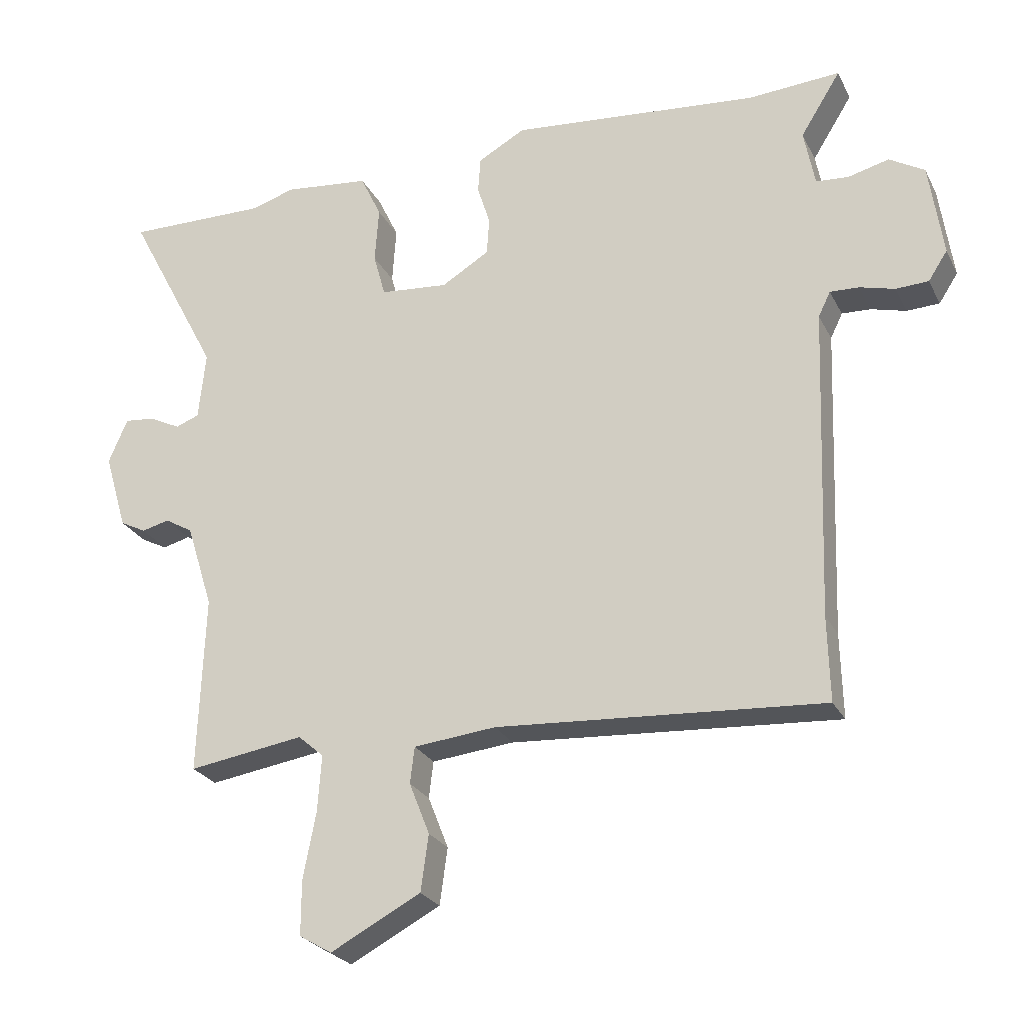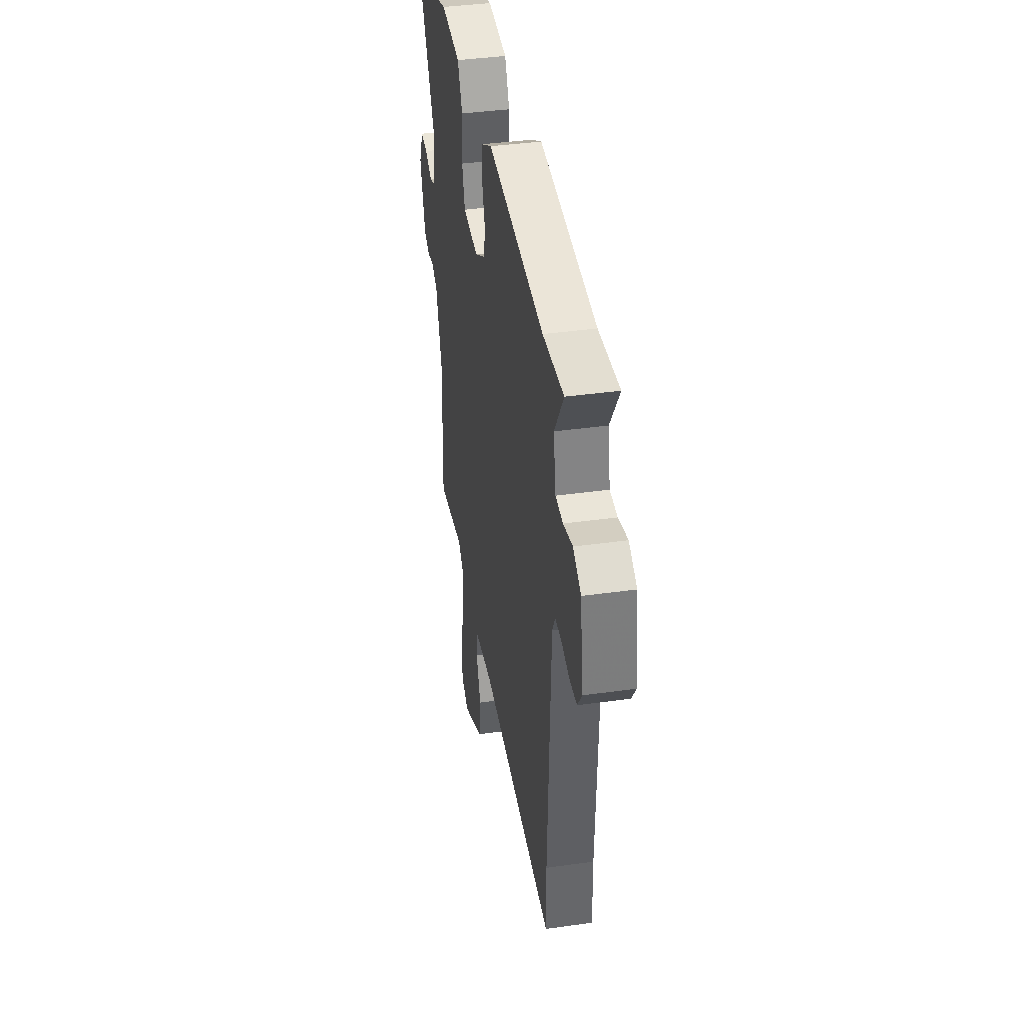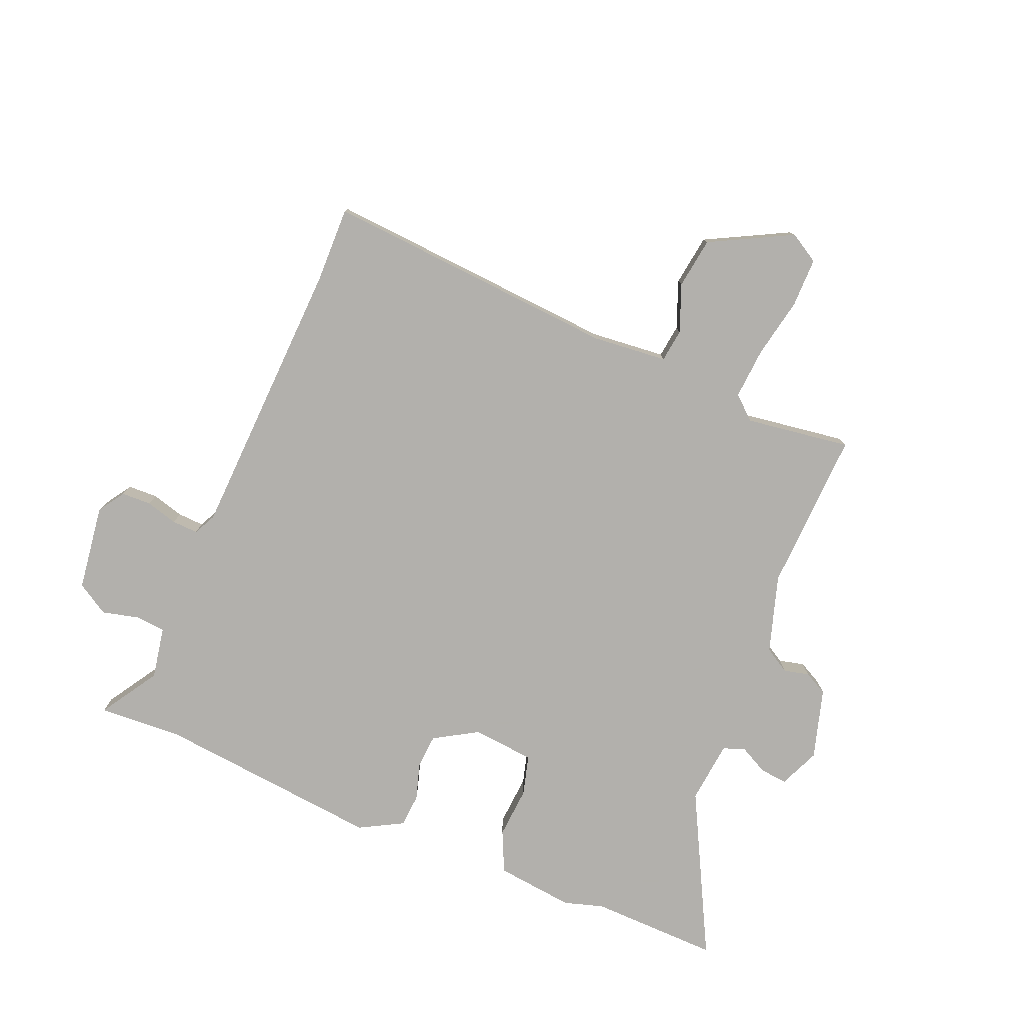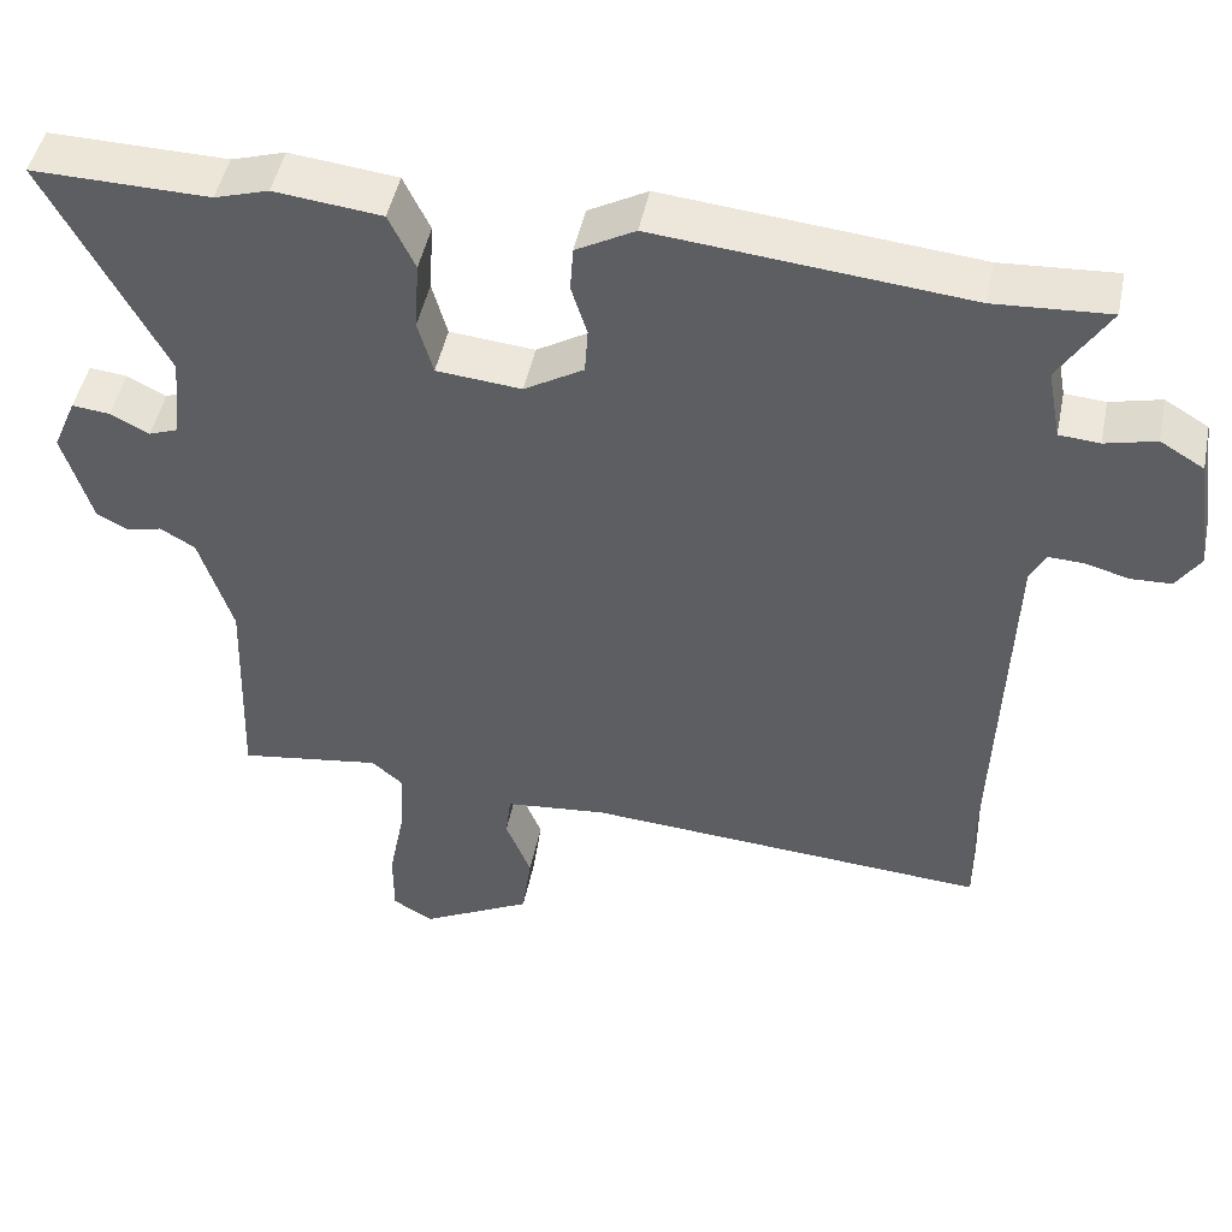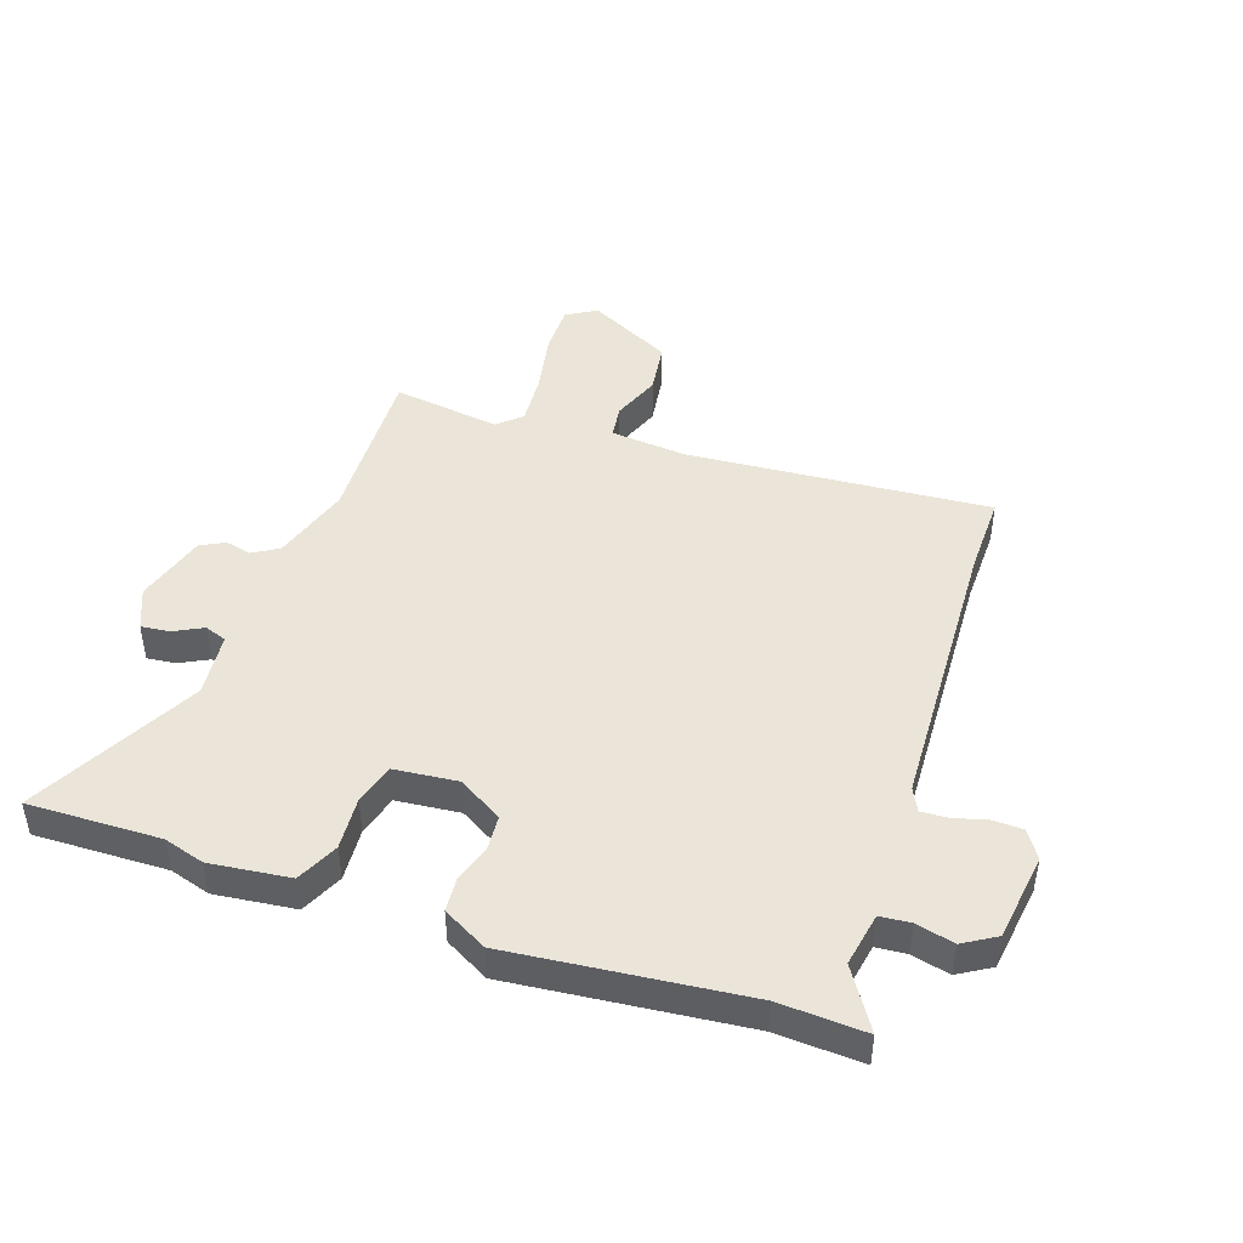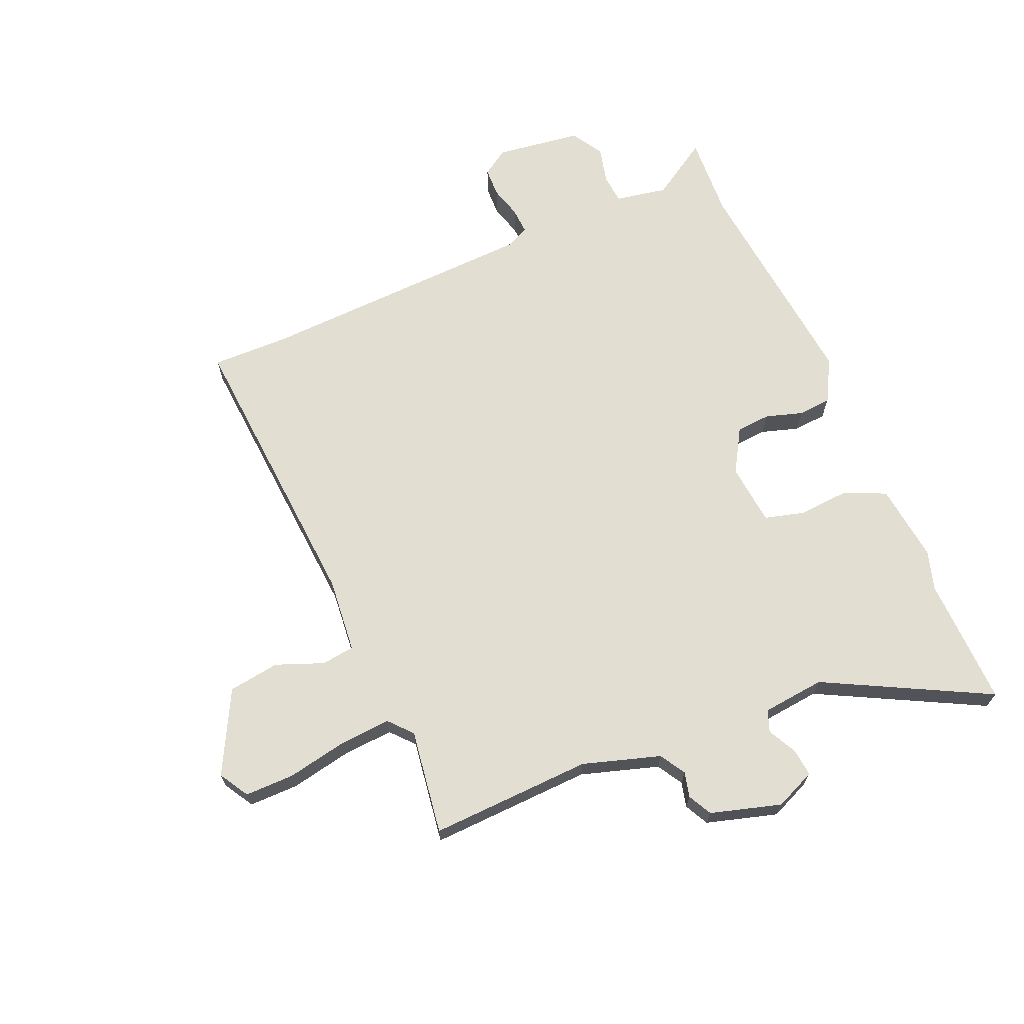
<metadata>
{"format":"obj","ext":"obj","renderer":"f3d","projection":"perspective","resolution":1024,"background":"white","views":[{"elev":-25.6,"azim":21.9,"up":"+Z"},{"elev":39.7,"azim":80.1,"up":"+Z"},{"elev":-78.6,"azim":157.1,"up":"+Y"},{"elev":47.6,"azim":11.5,"up":"+Z"},{"elev":45.4,"azim":18.5,"up":"+Y"},{"elev":67.4,"azim":-113.5,"up":"+Y"}]}
</metadata>
<code>
v 0.498 0.07 -0.413
v 0.501 0.07 -0.545
v -0.009 0.07 -0.51
v -0.138 0.07 -0.523
v -0.145 0.07 -0.58
v -0.113 0.07 -0.661
v -0.125 0.07 -0.749
v -0.266 0.07 -0.823
v -0.317 0.07 -0.793
v -0.317 0.07 -0.708
v -0.297 0.07 -0.604
v -0.291 0.07 -0.516
v -0.331 0.07 -0.481
v -0.512 0.07 -0.508
v -0.502 0.07 -0.229
v -0.544 0.07 -0.096
v -0.588 0.07 -0.07
v -0.631 0.07 -0.081
v -0.672 0.07 -0.06
v -0.708 0.07 0.061
v -0.678 0.07 0.131
v -0.63 0.07 0.126
v -0.581 0.07 0.101
v -0.544 0.07 0.115
v -0.533 0.07 0.223
v -0.68 0.07 0.503
v -0.457 0.07 0.499
v -0.389 0.07 0.52
v -0.254 0.07 0.505
v -0.221 0.07 0.435
v -0.227 0.07 0.346
v -0.208 0.07 0.277
v -0.101 0.07 0.267
v -0.026 0.07 0.312
v -0.022 0.07 0.371
v -0.042 0.07 0.435
v -0.038 0.07 0.492
v 0.036 0.07 0.533
v 0.427 0.07 0.495
v 0.571 0.07 0.504
v 0.508 0.07 0.403
v 0.525 0.07 0.313
v 0.576 0.07 0.309
v 0.64 0.07 0.325
v 0.695 0.07 0.292
v 0.716 0.07 0.144
v 0.686 0.07 0.098
v 0.635 0.07 0.096
v 0.58 0.07 0.111
v 0.535 0.07 0.113
v 0.516 0.07 0.074
v 0.498 0 -0.413
v 0.501 0 -0.545
v -0.009 0 -0.51
v -0.138 0 -0.523
v -0.145 0 -0.58
v -0.113 0 -0.661
v -0.125 0 -0.749
v -0.266 0 -0.823
v -0.317 0 -0.793
v -0.317 0 -0.708
v -0.297 0 -0.604
v -0.291 0 -0.516
v -0.331 0 -0.481
v -0.512 0 -0.508
v -0.502 0 -0.229
v -0.544 0 -0.096
v -0.588 0 -0.07
v -0.631 0 -0.081
v -0.672 0 -0.06
v -0.708 0 0.061
v -0.678 0 0.131
v -0.63 0 0.126
v -0.581 0 0.101
v -0.544 0 0.115
v -0.533 0 0.223
v -0.68 0 0.503
v -0.457 0 0.499
v -0.389 0 0.52
v -0.254 0 0.505
v -0.221 0 0.435
v -0.227 0 0.346
v -0.208 0 0.277
v -0.101 0 0.267
v -0.026 0 0.312
v -0.022 0 0.371
v -0.042 0 0.435
v -0.038 0 0.492
v 0.036 0 0.533
v 0.427 0 0.495
v 0.571 0 0.504
v 0.508 0 0.403
v 0.525 0 0.313
v 0.576 0 0.309
v 0.64 0 0.325
v 0.695 0 0.292
v 0.716 0 0.144
v 0.686 0 0.098
v 0.635 0 0.096
v 0.58 0 0.111
v 0.535 0 0.113
v 0.516 0 0.074
f 47 48 49
f 46 47 49
f 45 46 49
f 44 45 49
f 43 44 49
f 42 43 49 50
f 41 42 50 51
f 39 40 41
f 41 51 1
f 39 41 1
f 38 39 1
f 37 38 1
f 36 37 1
f 35 36 1
f 29 30 31
f 28 29 31
f 27 28 31
f 27 31 32
f 26 27 32
f 25 26 32
f 24 25 32 33
f 21 22 23
f 20 21 23
f 19 20 23
f 18 19 23
f 17 18 23
f 23 24 33
f 17 23 33
f 16 17 33
f 13 14 15
f 16 33 34
f 15 16 34
f 13 15 34
f 12 13 34
f 9 10 11
f 8 9 11
f 7 8 11
f 6 7 11
f 5 6 11
f 4 5 11 12
f 1 2 3
f 35 1 3
f 34 35 3
f 3 4 12 34
f 100 99 98
f 100 98 97
f 100 97 96
f 100 96 95
f 100 95 94
f 101 100 94 93
f 102 101 93 92
f 92 91 90
f 52 102 92
f 52 92 90
f 52 90 89
f 52 89 88
f 52 88 87
f 52 87 86
f 82 81 80
f 82 80 79
f 82 79 78
f 83 82 78
f 83 78 77
f 83 77 76
f 84 83 76 75
f 74 73 72
f 74 72 71
f 74 71 70
f 74 70 69
f 74 69 68
f 84 75 74
f 84 74 68
f 84 68 67
f 66 65 64
f 85 84 67
f 85 67 66
f 85 66 64
f 85 64 63
f 62 61 60
f 62 60 59
f 62 59 58
f 62 58 57
f 62 57 56
f 63 62 56 55
f 54 53 52
f 54 52 86
f 54 86 85
f 85 63 55 54
f 1 52 53 2
f 2 53 54 3
f 3 54 55 4
f 4 55 56 5
f 5 56 57 6
f 6 57 58 7
f 7 58 59 8
f 8 59 60 9
f 9 60 61 10
f 10 61 62 11
f 11 62 63 12
f 12 63 64 13
f 13 64 65 14
f 14 65 66 15
f 15 66 67 16
f 16 67 68 17
f 17 68 69 18
f 18 69 70 19
f 19 70 71 20
f 20 71 72 21
f 21 72 73 22
f 22 73 74 23
f 23 74 75 24
f 24 75 76 25
f 25 76 77 26
f 26 77 78 27
f 27 78 79 28
f 28 79 80 29
f 29 80 81 30
f 30 81 82 31
f 31 82 83 32
f 32 83 84 33
f 33 84 85 34
f 34 85 86 35
f 35 86 87 36
f 36 87 88 37
f 37 88 89 38
f 38 89 90 39
f 39 90 91 40
f 40 91 92 41
f 41 92 93 42
f 42 93 94 43
f 43 94 95 44
f 44 95 96 45
f 45 96 97 46
f 46 97 98 47
f 47 98 99 48
f 48 99 100 49
f 49 100 101 50
f 50 101 102 51
f 51 102 52 1

</code>
